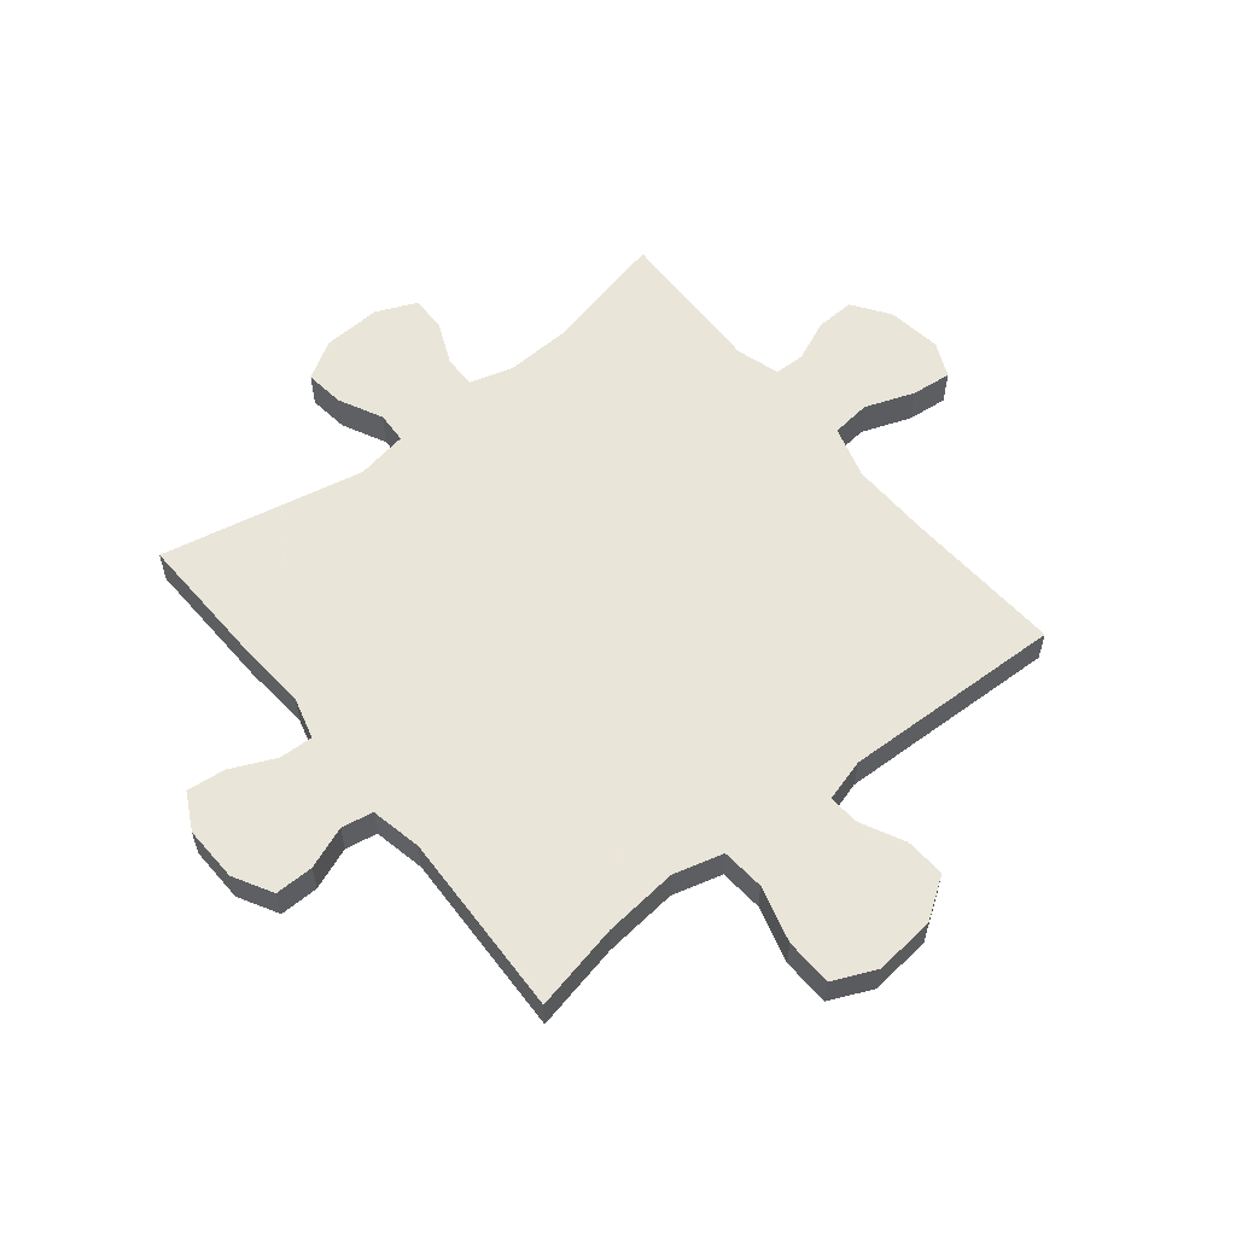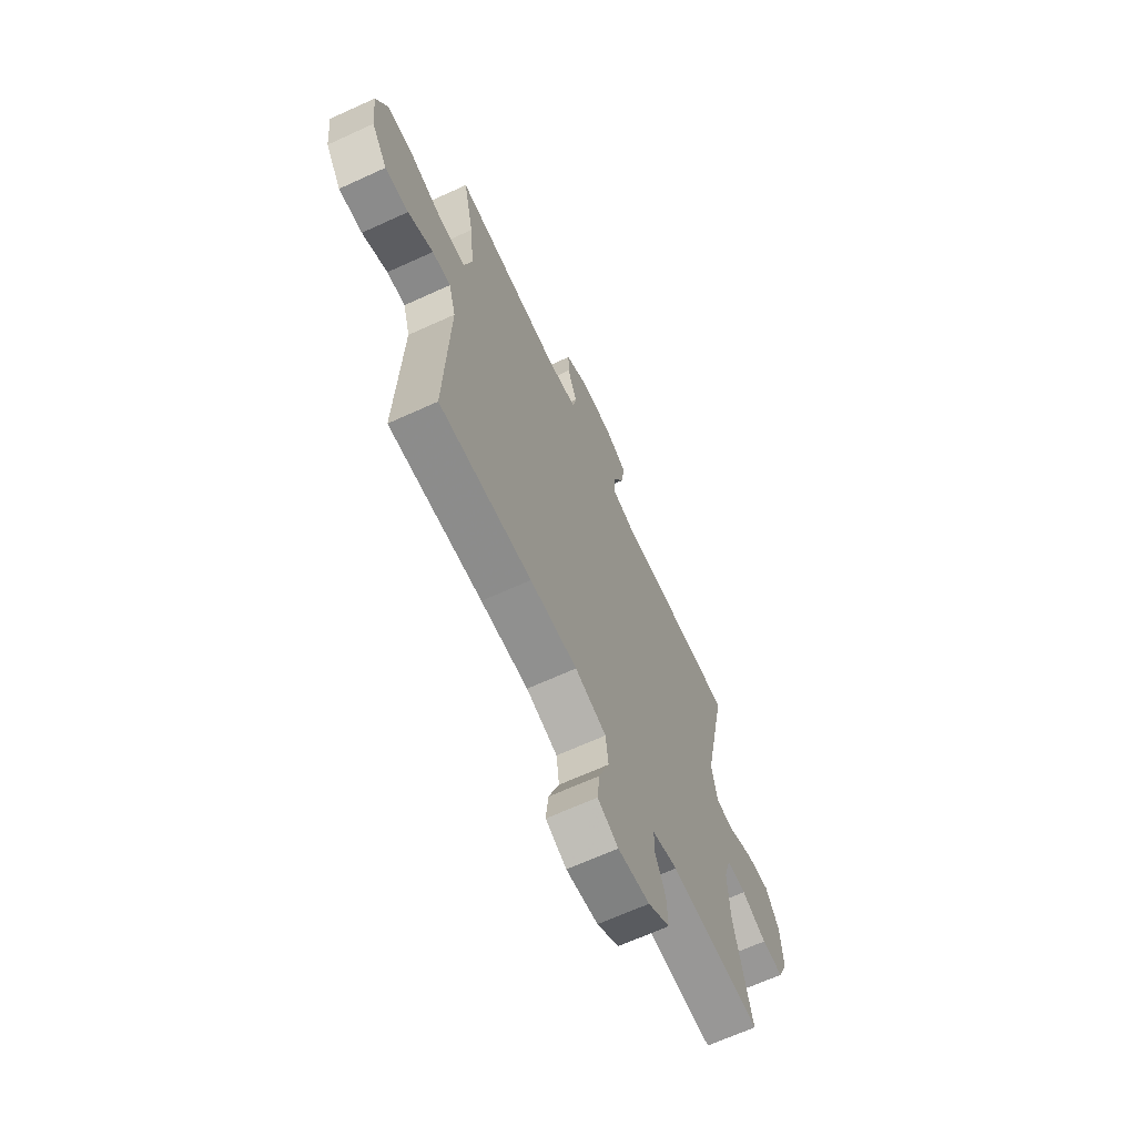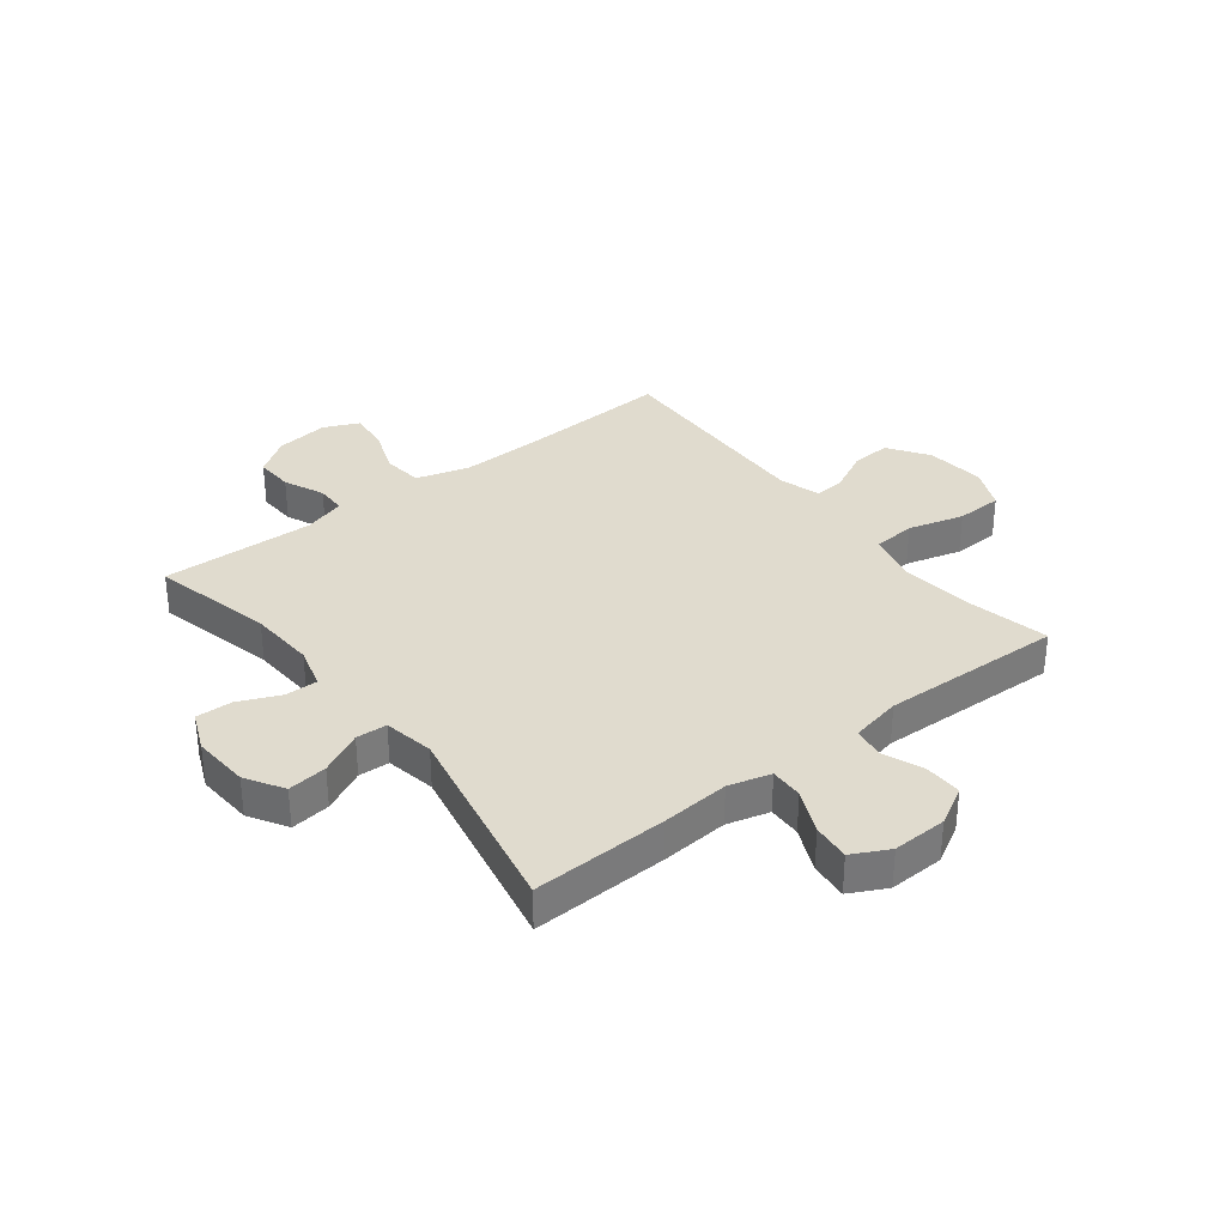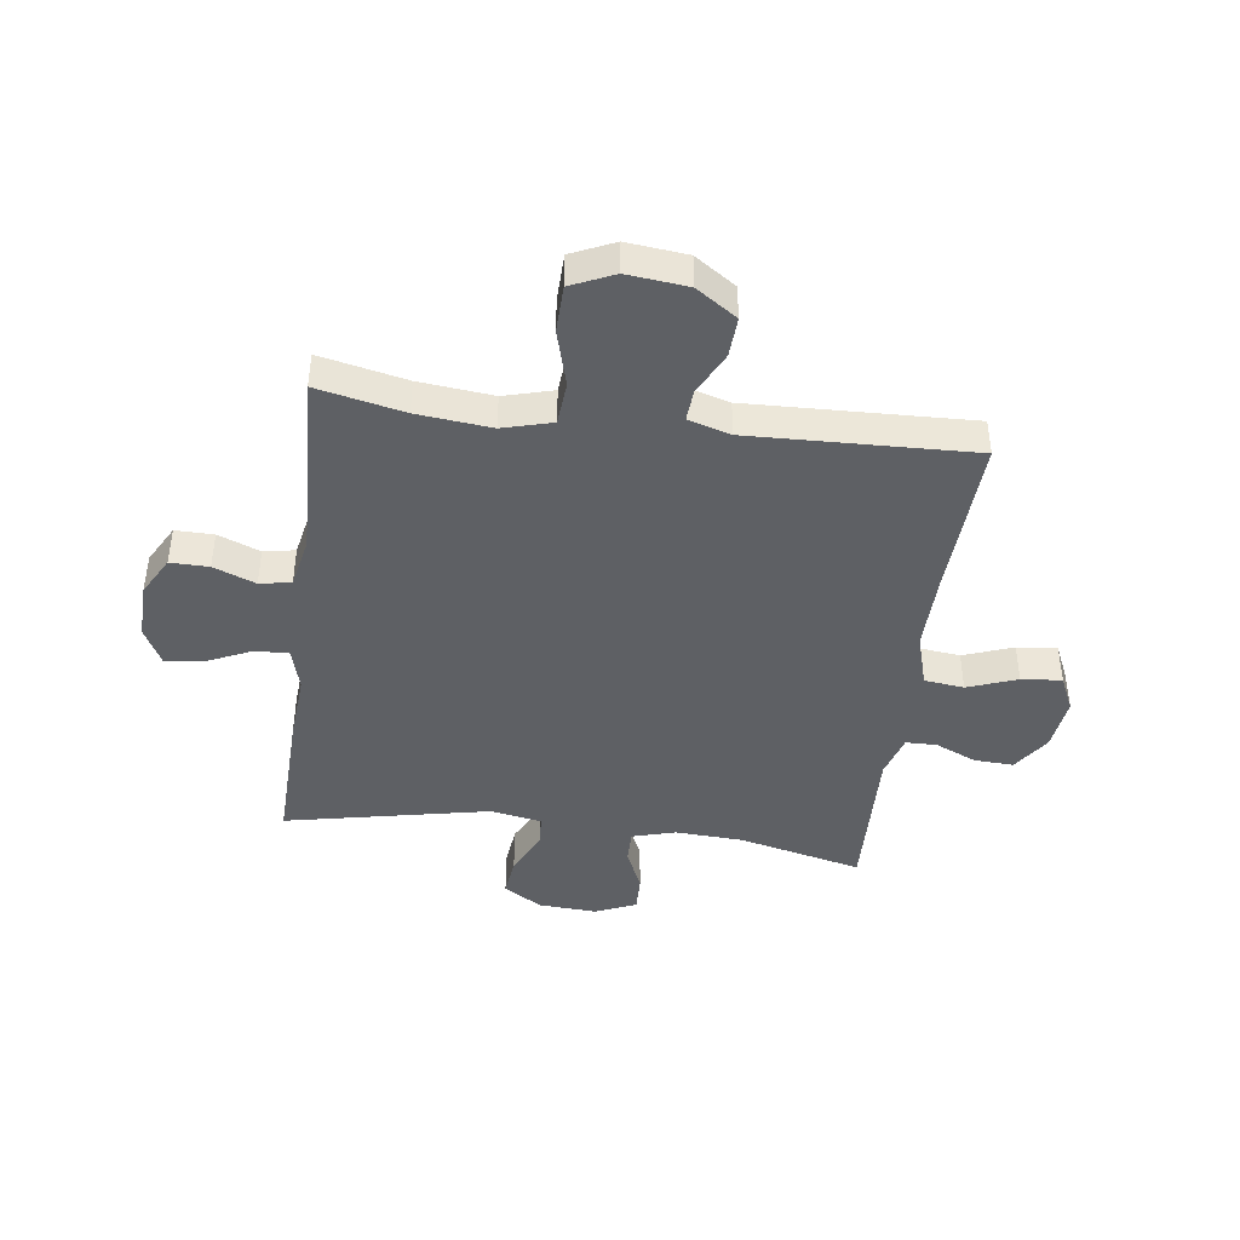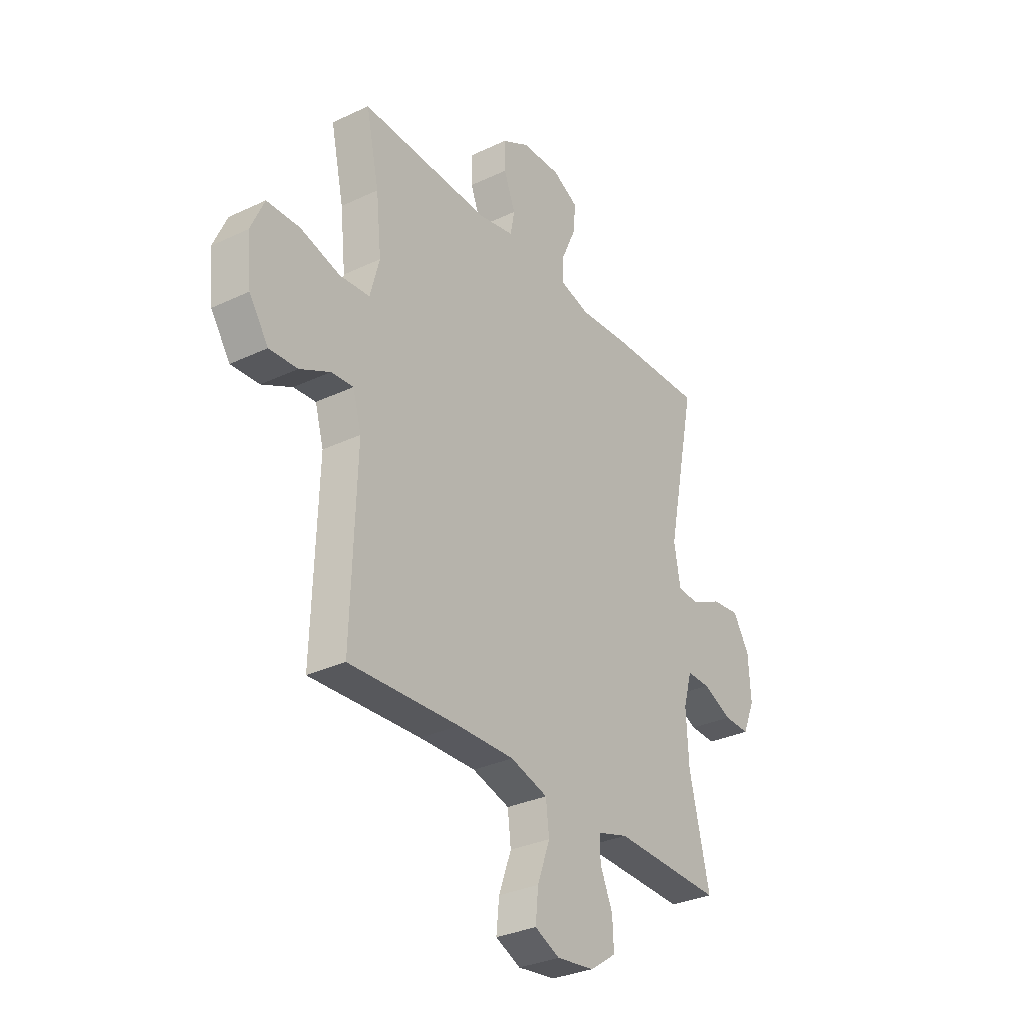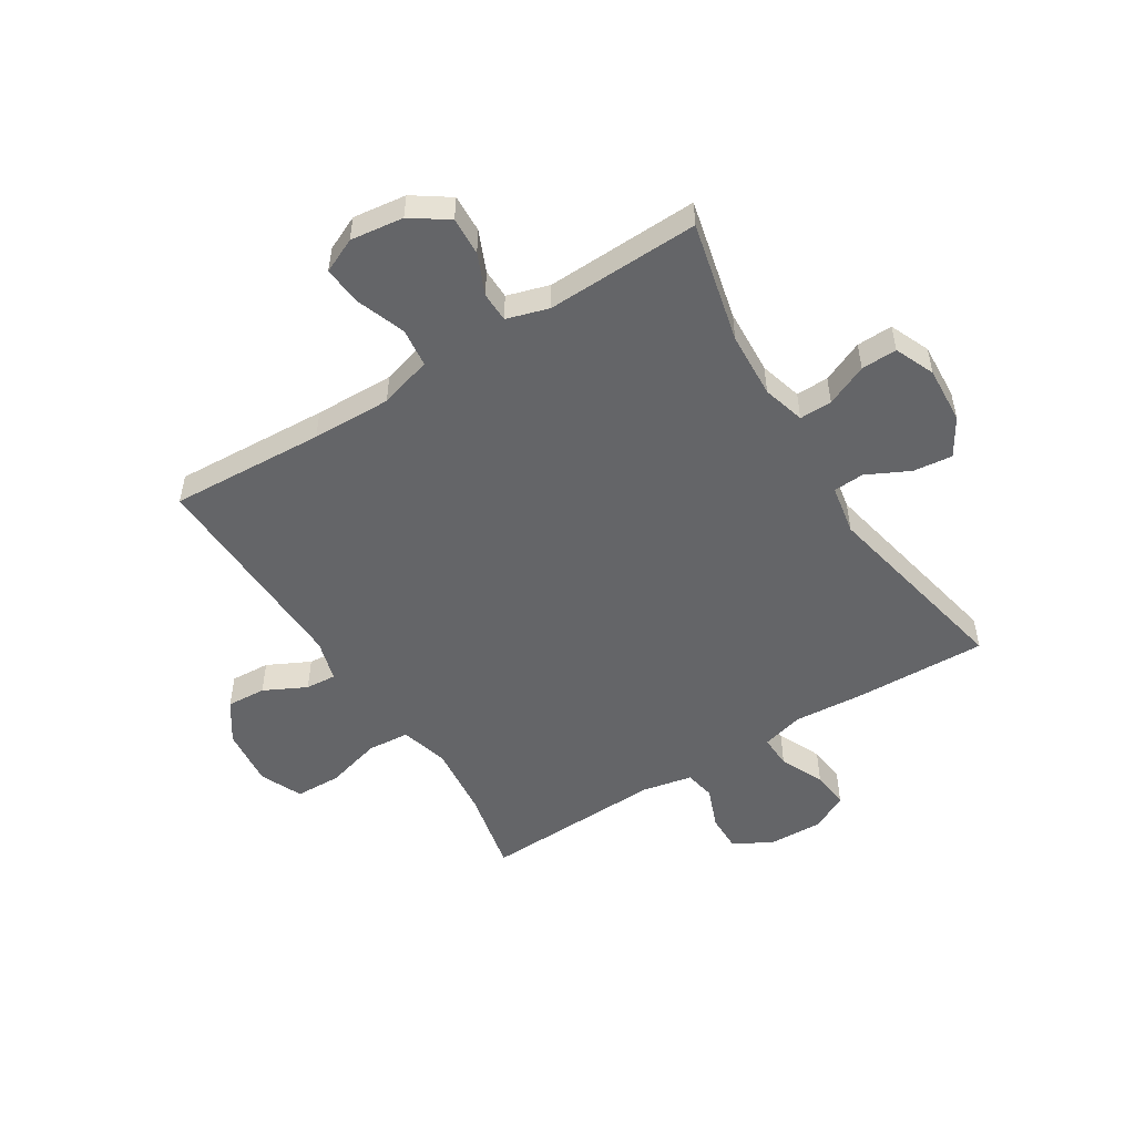
<metadata>
{"format":"obj","ext":"obj","renderer":"f3d","projection":"perspective","resolution":1024,"background":"white","views":[{"elev":57.7,"azim":51.1,"up":"+Y"},{"elev":-66.7,"azim":114.6,"up":"+Z"},{"elev":33.5,"azim":-38.0,"up":"+Y"},{"elev":-43.1,"azim":82.5,"up":"+Y"},{"elev":-31.4,"azim":124.0,"up":"+Z"},{"elev":-51.6,"azim":-148.0,"up":"+Y"}]}
</metadata>
<code>
v -0.5 0.07 -0.5
v -0.45 0.07 -0.287
v -0.444 0.07 -0.171
v -0.465 0.07 -0.097
v -0.522 0.07 -0.098
v -0.595 0.07 -0.13
v -0.658 0.07 -0.132
v -0.688 0.07 -0.062
v -0.682 0.07 0.038
v -0.642 0.07 0.104
v -0.573 0.07 0.096
v -0.498 0.07 0.059
v -0.444 0.07 0.062
v -0.428 0.07 0.15
v -0.5 0.07 0.5
v -0.264 0.07 0.493
v -0.145 0.07 0.484
v -0.071 0.07 0.504
v -0.073 0.07 0.562
v -0.108 0.07 0.639
v -0.115 0.07 0.705
v -0.051 0.07 0.738
v 0.045 0.07 0.735
v 0.112 0.07 0.698
v 0.111 0.07 0.632
v 0.083 0.07 0.56
v 0.093 0.07 0.506
v 0.181 0.07 0.488
v 0.5 0.07 0.5
v 0.468 0.07 0.351
v 0.455 0.07 0.224
v 0.478 0.07 0.139
v 0.552 0.07 0.133
v 0.649 0.07 0.16
v 0.73 0.07 0.158
v 0.763 0.07 0.084
v 0.752 0.07 -0.02
v 0.705 0.07 -0.09
v 0.636 0.07 -0.086
v 0.562 0.07 -0.049
v 0.508 0.07 -0.045
v 0.487 0.07 -0.118
v 0.5 0.07 -0.5
v 0.228 0.07 -0.486
v 0.089 0.07 -0.483
v -0.003 0.07 -0.51
v -0.011 0.07 -0.578
v 0.02 0.07 -0.663
v 0.027 0.07 -0.732
v -0.034 0.07 -0.76
v -0.127 0.07 -0.748
v -0.191 0.07 -0.704
v -0.188 0.07 -0.637
v -0.157 0.07 -0.566
v -0.158 0.07 -0.513
v -0.232 0.07 -0.491
v -0.5 0 -0.5
v -0.45 0 -0.287
v -0.444 0 -0.171
v -0.465 0 -0.097
v -0.522 0 -0.098
v -0.595 0 -0.13
v -0.658 0 -0.132
v -0.688 0 -0.062
v -0.682 0 0.038
v -0.642 0 0.104
v -0.573 0 0.096
v -0.498 0 0.059
v -0.444 0 0.062
v -0.428 0 0.15
v -0.5 0 0.5
v -0.264 0 0.493
v -0.145 0 0.484
v -0.071 0 0.504
v -0.073 0 0.562
v -0.108 0 0.639
v -0.115 0 0.705
v -0.051 0 0.738
v 0.045 0 0.735
v 0.112 0 0.698
v 0.111 0 0.632
v 0.083 0 0.56
v 0.093 0 0.506
v 0.181 0 0.488
v 0.5 0 0.5
v 0.468 0 0.351
v 0.455 0 0.224
v 0.478 0 0.139
v 0.552 0 0.133
v 0.649 0 0.16
v 0.73 0 0.158
v 0.763 0 0.084
v 0.752 0 -0.02
v 0.705 0 -0.09
v 0.636 0 -0.086
v 0.562 0 -0.049
v 0.508 0 -0.045
v 0.487 0 -0.118
v 0.5 0 -0.5
v 0.228 0 -0.486
v 0.089 0 -0.483
v -0.003 0 -0.51
v -0.011 0 -0.578
v 0.02 0 -0.663
v 0.027 0 -0.732
v -0.034 0 -0.76
v -0.127 0 -0.748
v -0.191 0 -0.704
v -0.188 0 -0.637
v -0.157 0 -0.566
v -0.158 0 -0.513
v -0.232 0 -0.491
f 51 52 53 54
f 51 54 55
f 50 51 55
f 47 48 49 50
f 46 47 50 55
f 45 46 55 56
f 42 43 44
f 41 42 44 45
f 37 38 39 40
f 37 40 41
f 36 37 41
f 33 34 35 36
f 32 33 36 41
f 31 32 41 45
f 28 29 30
f 27 28 30 31
f 23 24 25 26
f 23 26 27
f 22 23 27
f 19 20 21 22
f 18 19 22 27
f 17 18 27 31
f 14 15 16 17
f 13 14 17 31
f 9 10 11 12
f 9 12 13
f 8 9 13
f 5 6 7 8
f 4 5 8 13
f 3 4 13 31
f 56 1 2
f 31 45 56
f 2 3 31 56
f 110 109 108 107
f 111 110 107
f 111 107 106
f 106 105 104 103
f 111 106 103 102
f 112 111 102 101
f 100 99 98
f 101 100 98 97
f 96 95 94 93
f 97 96 93
f 97 93 92
f 92 91 90 89
f 97 92 89 88
f 101 97 88 87
f 86 85 84
f 87 86 84 83
f 82 81 80 79
f 83 82 79
f 83 79 78
f 78 77 76 75
f 83 78 75 74
f 87 83 74 73
f 73 72 71 70
f 87 73 70 69
f 68 67 66 65
f 69 68 65
f 69 65 64
f 64 63 62 61
f 69 64 61 60
f 87 69 60 59
f 58 57 112
f 112 101 87
f 112 87 59 58
f 1 57 58 2
f 2 58 59 3
f 3 59 60 4
f 4 60 61 5
f 5 61 62 6
f 6 62 63 7
f 7 63 64 8
f 8 64 65 9
f 9 65 66 10
f 10 66 67 11
f 11 67 68 12
f 12 68 69 13
f 13 69 70 14
f 14 70 71 15
f 15 71 72 16
f 16 72 73 17
f 17 73 74 18
f 18 74 75 19
f 19 75 76 20
f 20 76 77 21
f 21 77 78 22
f 22 78 79 23
f 23 79 80 24
f 24 80 81 25
f 25 81 82 26
f 26 82 83 27
f 27 83 84 28
f 28 84 85 29
f 29 85 86 30
f 30 86 87 31
f 31 87 88 32
f 32 88 89 33
f 33 89 90 34
f 34 90 91 35
f 35 91 92 36
f 36 92 93 37
f 37 93 94 38
f 38 94 95 39
f 39 95 96 40
f 40 96 97 41
f 41 97 98 42
f 42 98 99 43
f 43 99 100 44
f 44 100 101 45
f 45 101 102 46
f 46 102 103 47
f 47 103 104 48
f 48 104 105 49
f 49 105 106 50
f 50 106 107 51
f 51 107 108 52
f 52 108 109 53
f 53 109 110 54
f 54 110 111 55
f 55 111 112 56
f 56 112 57 1

</code>
